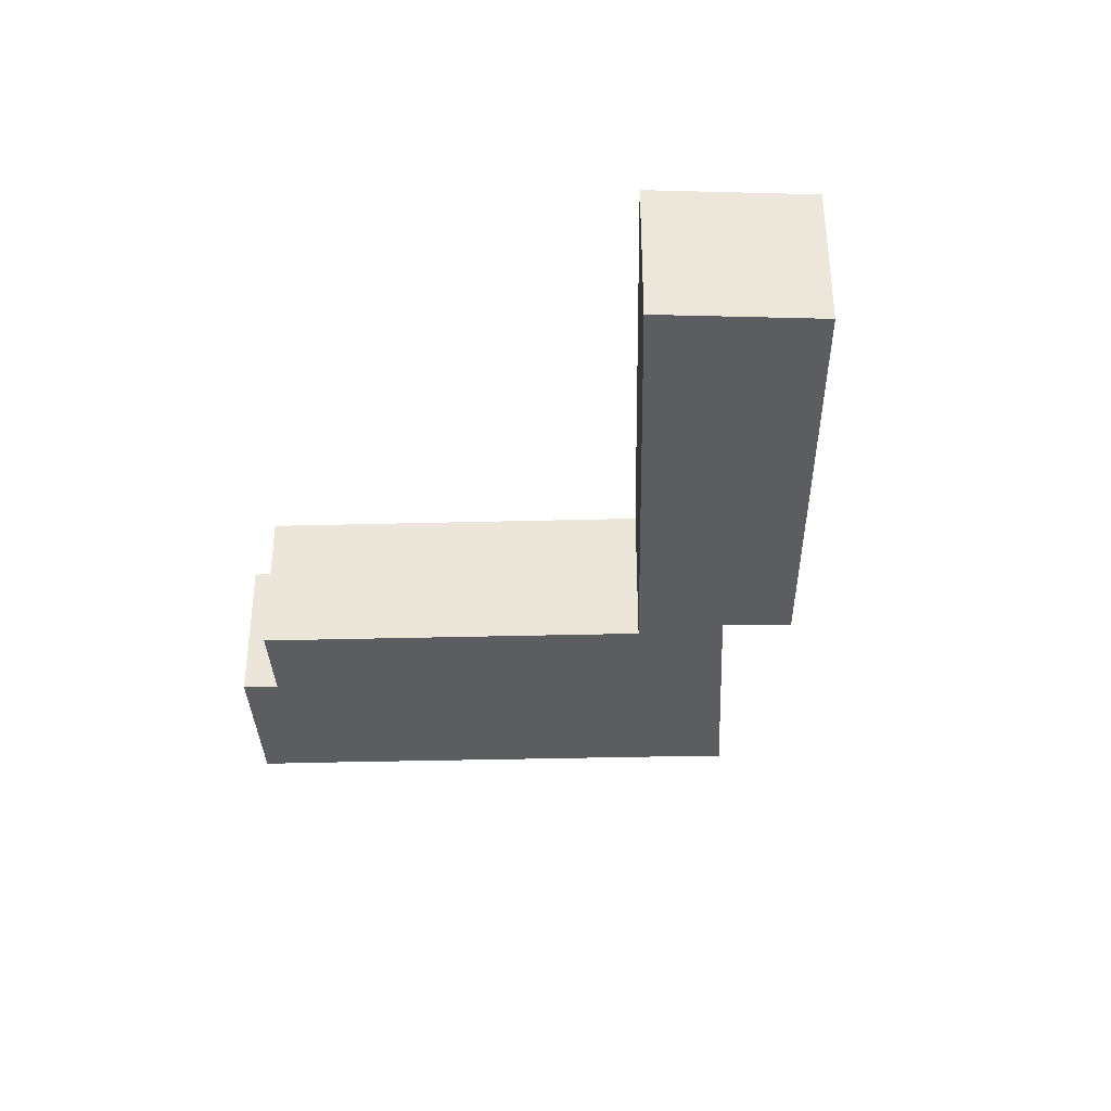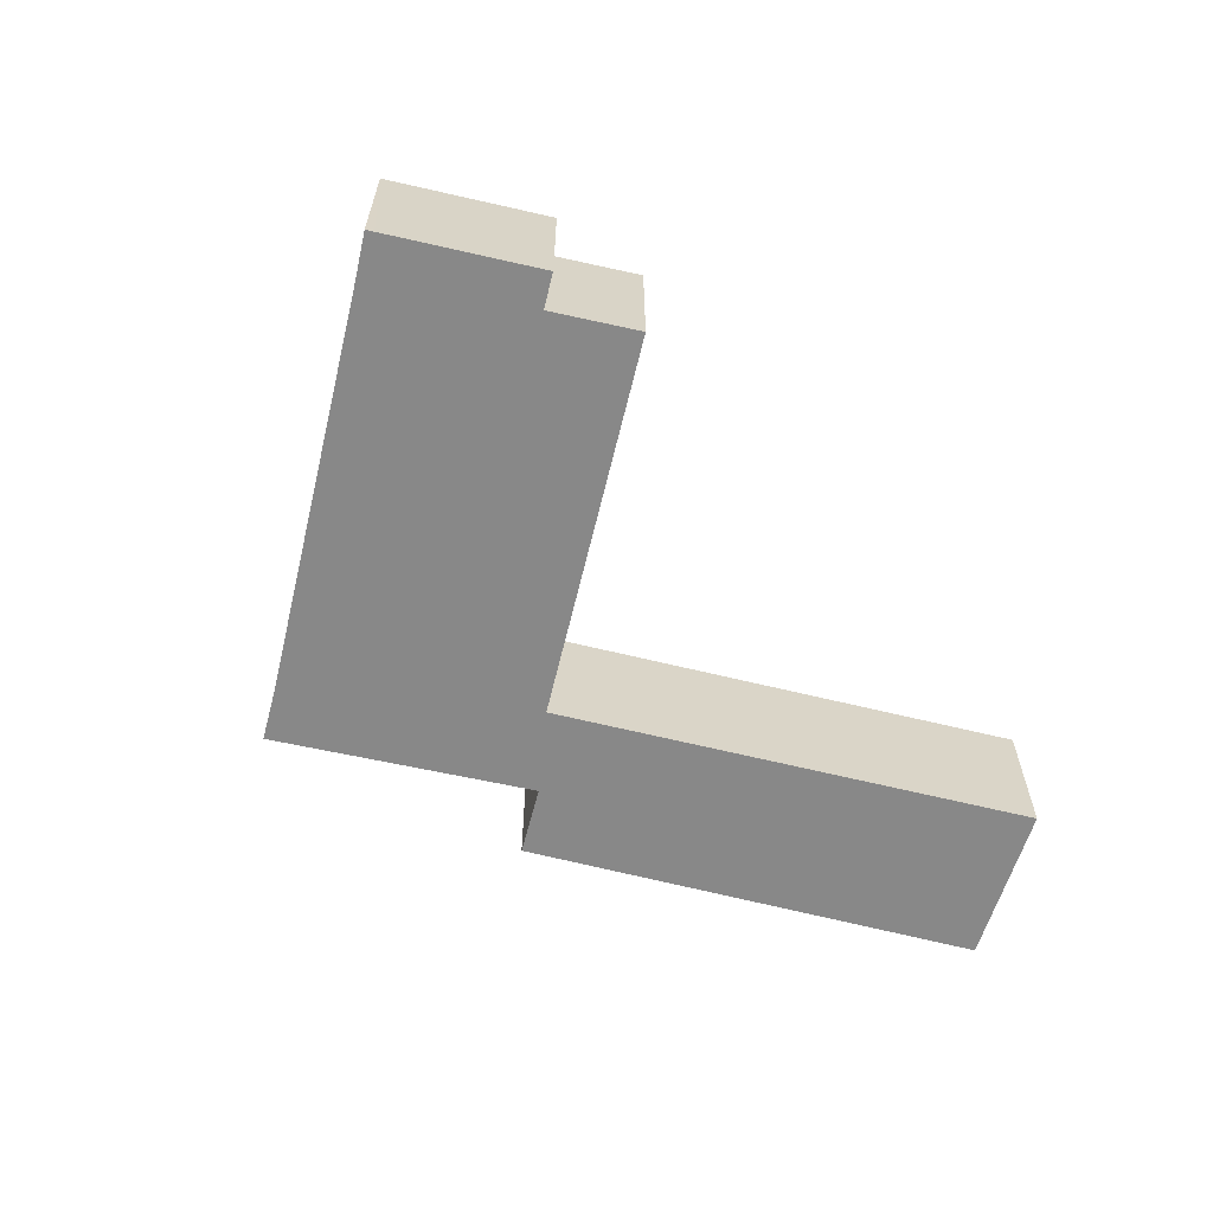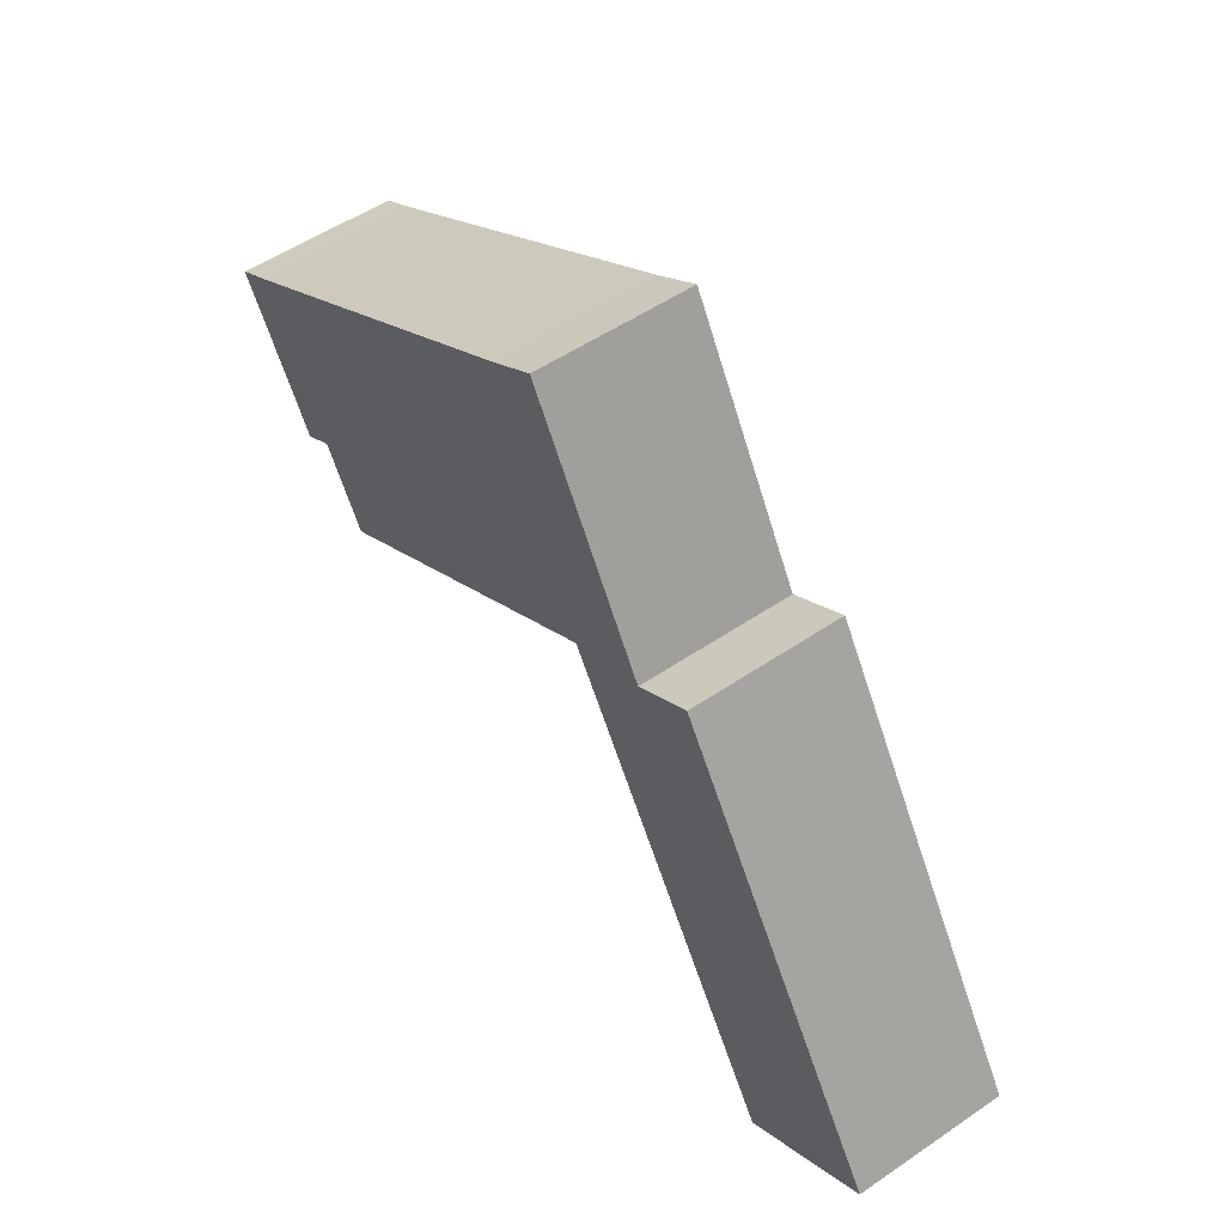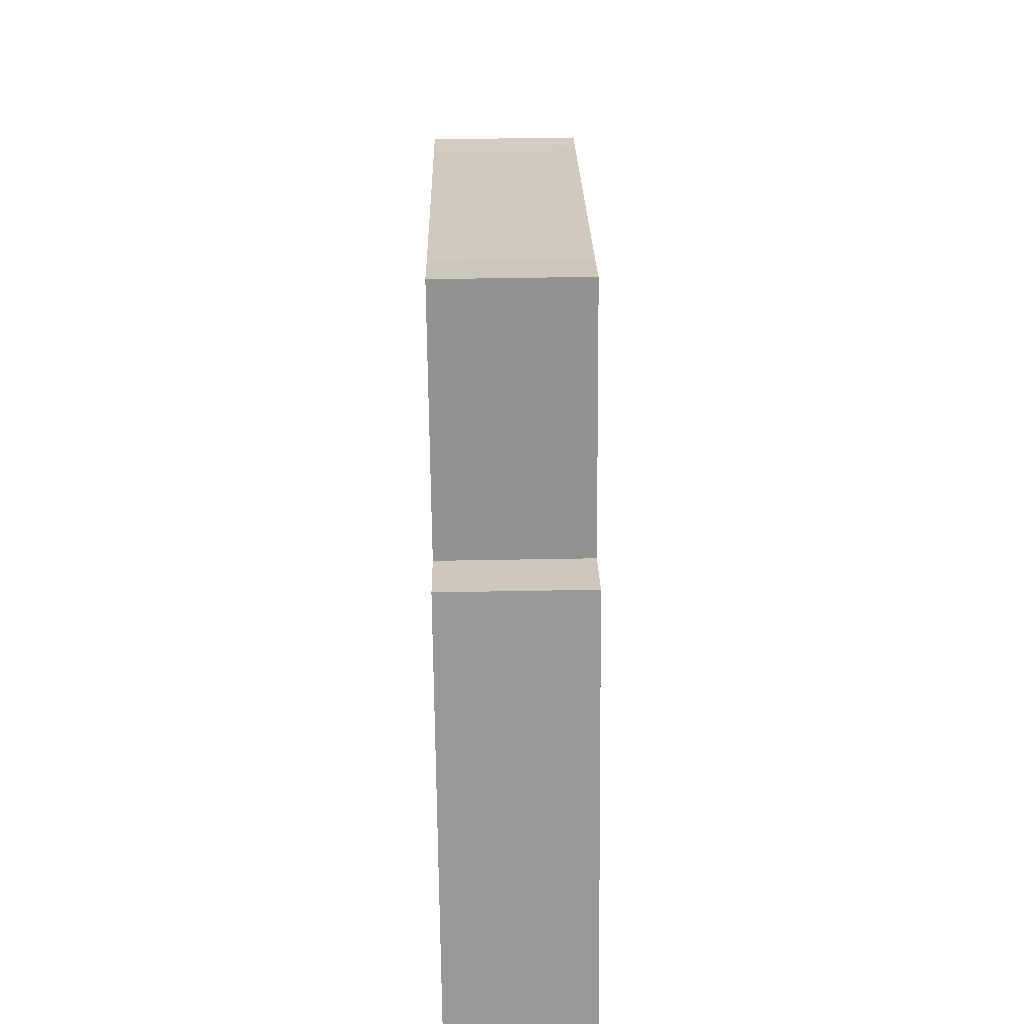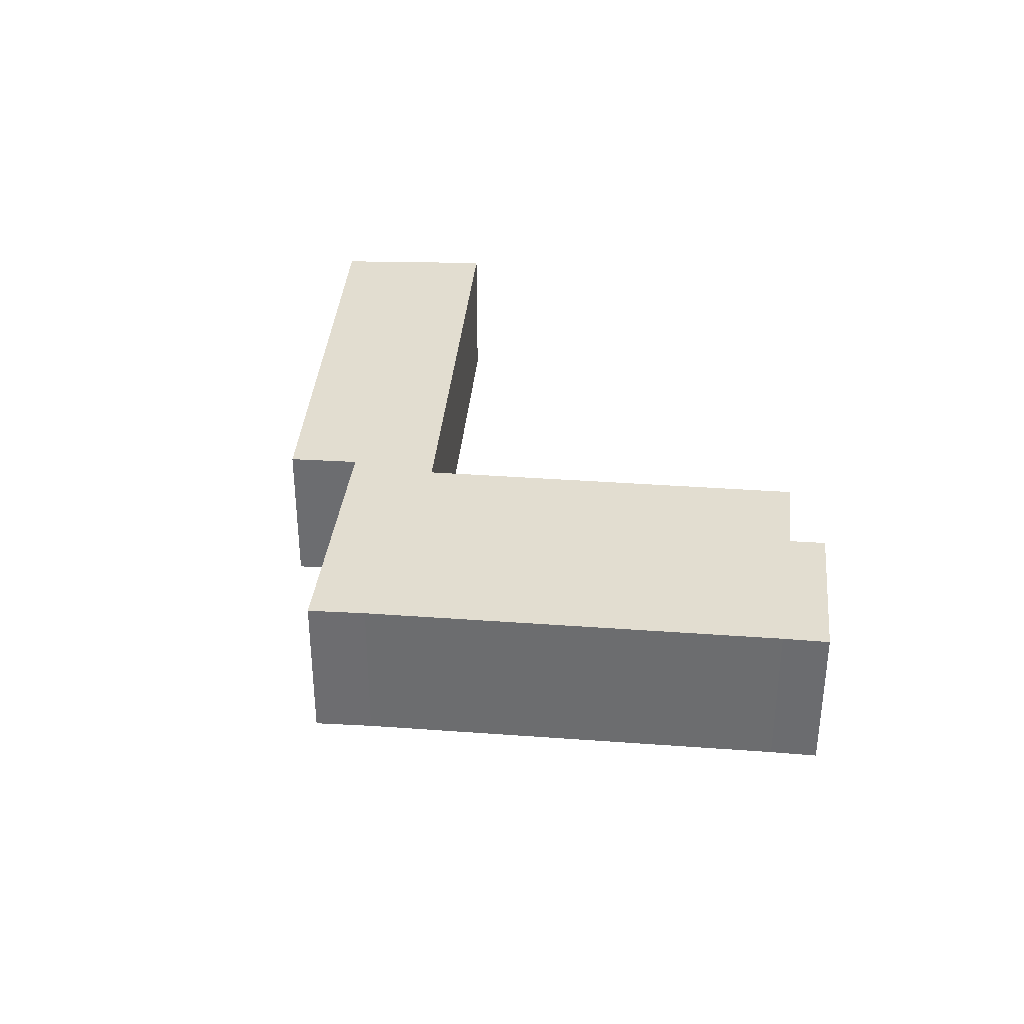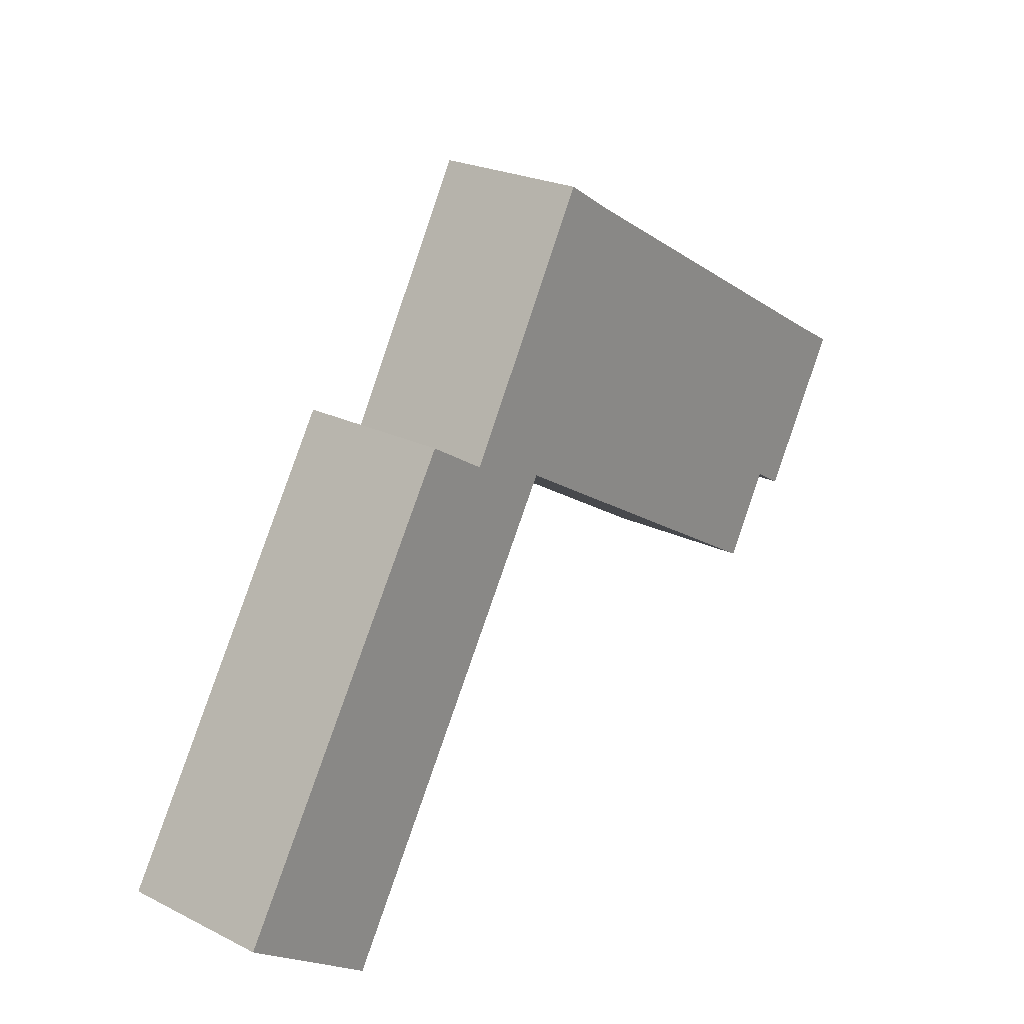
<metadata>
{"format":"obj","ext":"obj","renderer":"f3d","projection":"perspective","resolution":1024,"background":"white","views":[{"elev":-35.8,"azim":-147.5,"up":"+Y"},{"elev":-62.7,"azim":107.1,"up":"+Y"},{"elev":52.9,"azim":-126.1,"up":"+Z"},{"elev":53.5,"azim":-91.1,"up":"+Z"},{"elev":35.4,"azim":36.1,"up":"+Y"},{"elev":23.5,"azim":-50.2,"up":"+Z"}]}
</metadata>
<code>
v  3.773 2.285 6.07
v  4.693 2.285 5.504
v  0 2.285 1.399e-16
v  5.935 2.285 4.988
v  2.062 2.285 -1.414
v  6.723 2.285 9.06
v  11.79 2.285 3.147
v  7.465 2.285 8.595
v  13.46 2.285 4.922
v  12.92 2.285 5.379
v  13.52 2.285 5.035
v  8.032 2.285 8.261
v  12.26 2.285 2.862
v  6.021 2.285 4.937
v  11.1 2.285 1.944
v  12.26 -1.752e-16 2.862
v  11.79 -1.927e-16 3.147
v  11.1 -1.19e-16 1.944
v  6.021 -3.023e-16 4.937
v  5.935 -3.054e-16 4.988
v  2.062 8.658e-17 -1.414
v  0 0 0
v  13.46 -3.014e-16 4.922
v  13.52 -3.083e-16 5.035
v  3.773 -3.717e-16 6.07
v  4.693 -3.37e-16 5.504
v  6.723 -5.548e-16 9.06
v  7.465 -5.263e-16 8.595
v  8.032 -5.058e-16 8.261
v  12.92 -3.294e-16 5.379
g defaultobject
f 1 2 3
f 3 4 5
f 4 3 2
f 4 2 6
f 4 6 7
f 7 6 8
f 7 8 9
f 9 8 10
f 9 10 11
f 10 8 12
f 9 13 7
f 14 7 15
f 7 14 4
f 16 7 13
f 7 16 17
f 18 14 15
f 14 18 19
f 14 19 4
f 4 19 20
f 21 3 5
f 3 21 22
f 17 15 7
f 15 17 18
f 20 5 4
f 5 20 21
f 9 16 13
f 16 9 11
f 16 11 23
f 23 11 24
f 22 1 3
f 1 22 25
f 26 6 2
f 6 26 27
f 25 2 1
f 2 25 26
f 27 8 6
f 8 27 28
f 28 12 8
f 12 28 10
f 10 28 29
f 10 29 30
f 10 30 11
f 11 30 24
f 21 25 22
f 25 21 26
f 26 21 20
f 26 20 27
f 27 20 19
f 27 19 18
f 27 18 28
f 28 18 29
f 29 18 30
f 30 18 17
f 30 17 16
f 30 16 23
f 30 23 24

</code>
